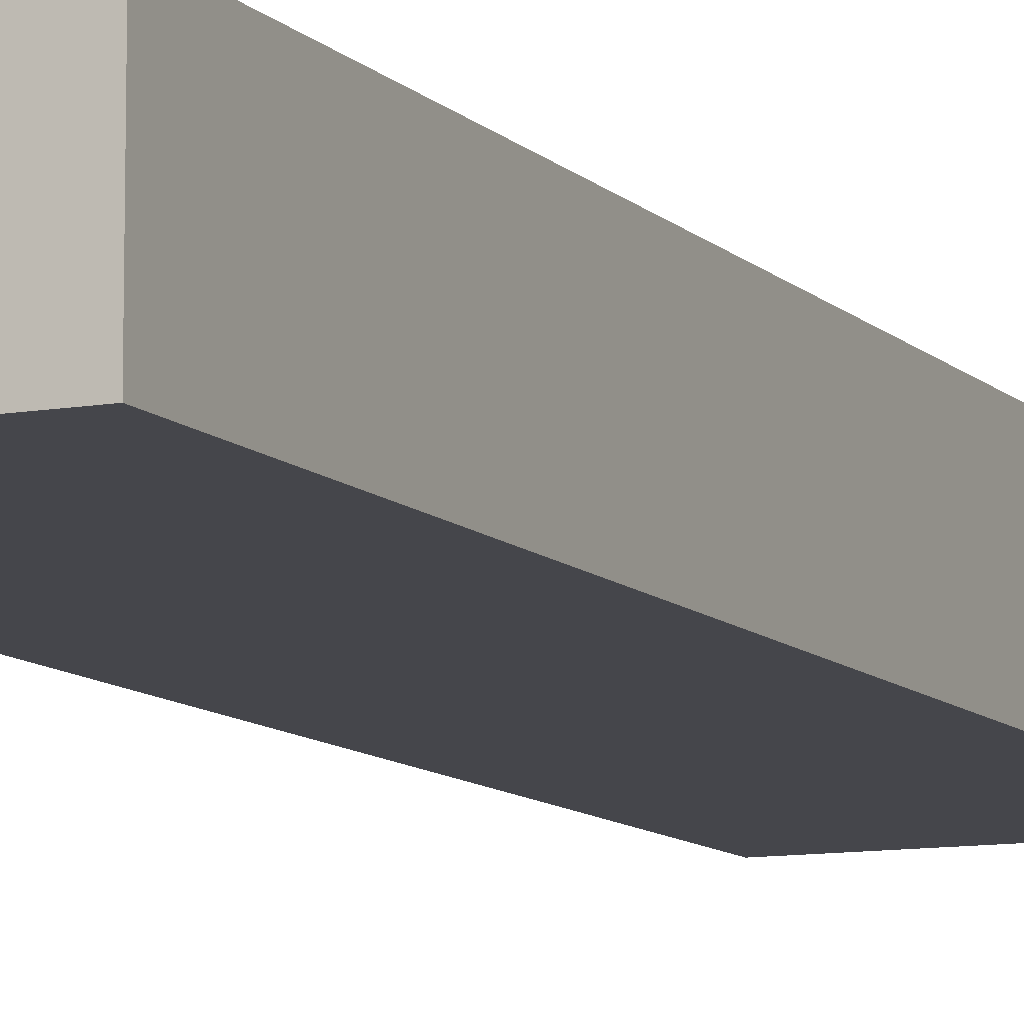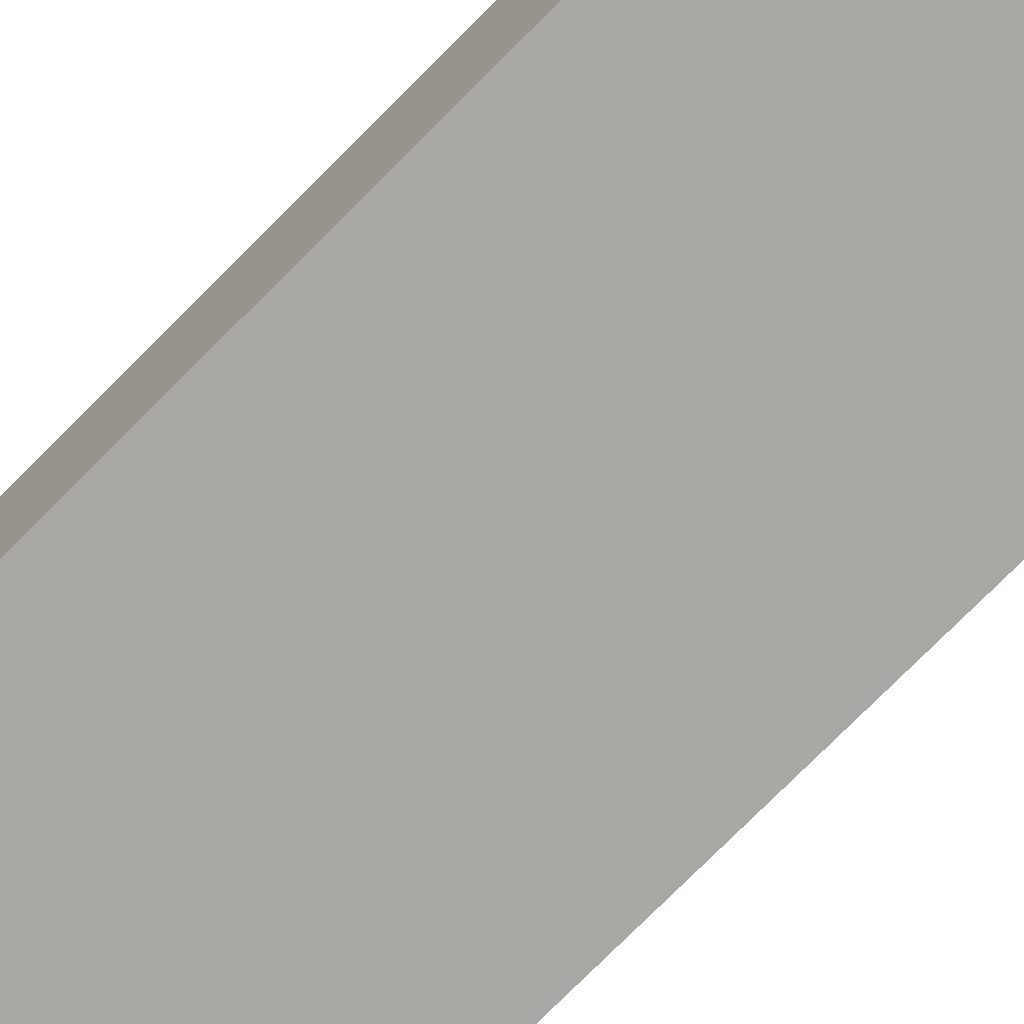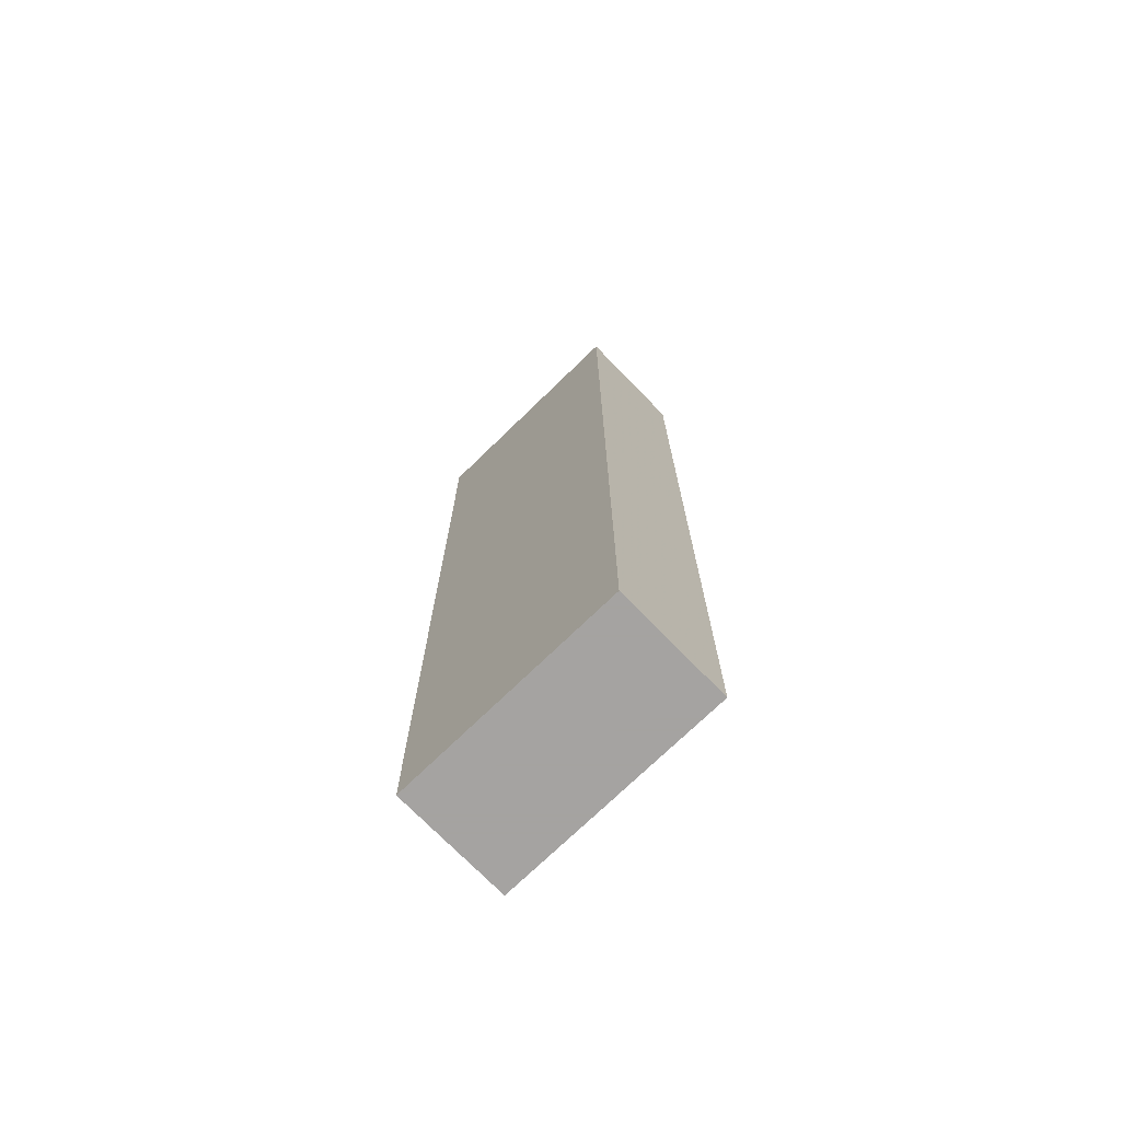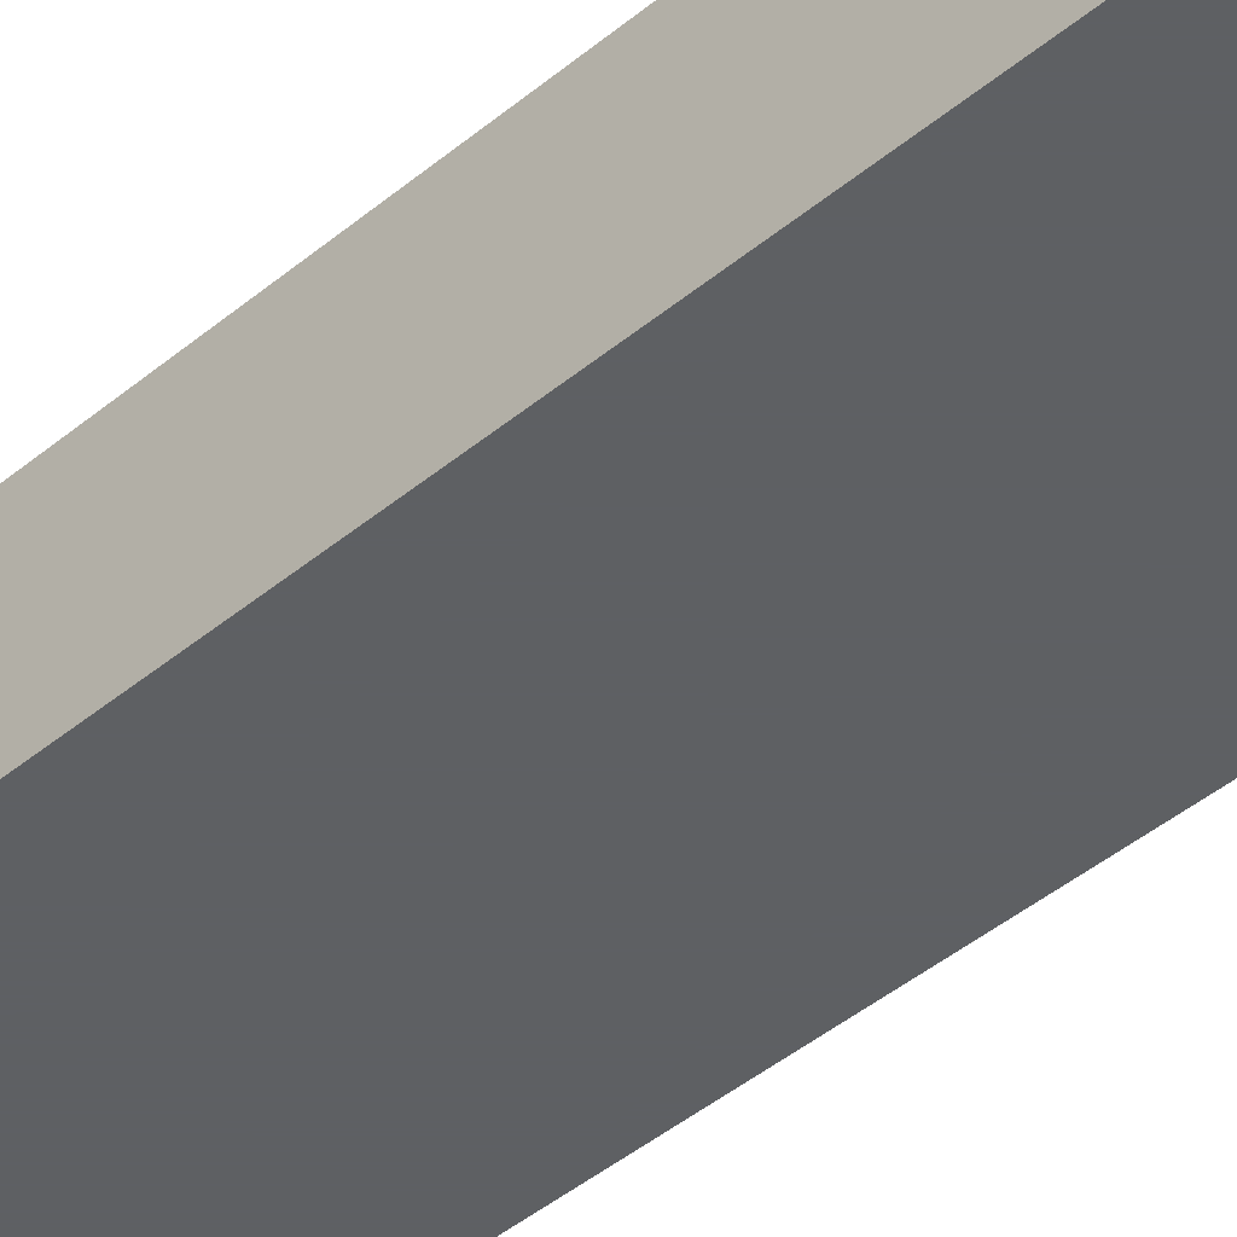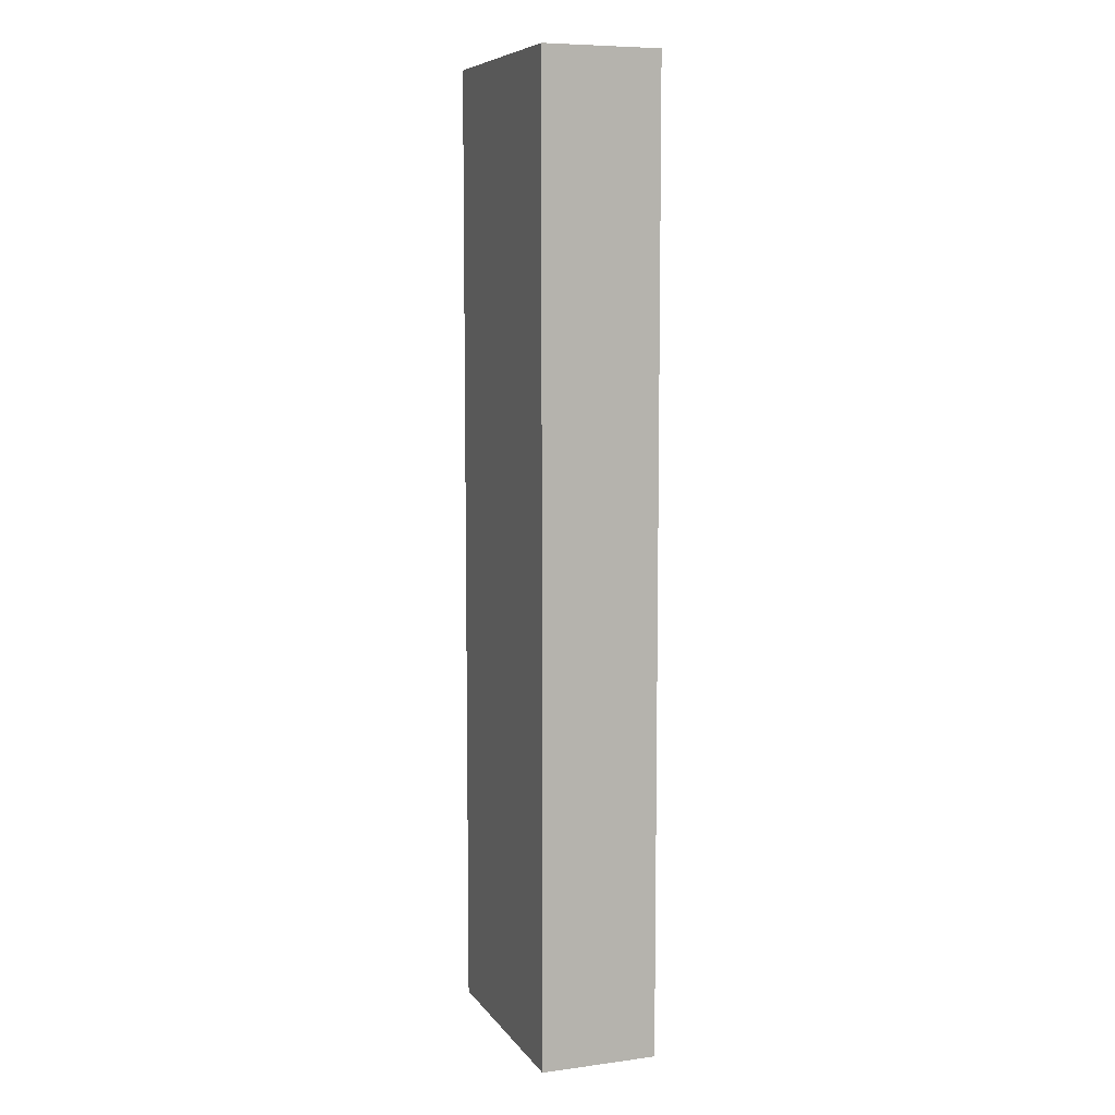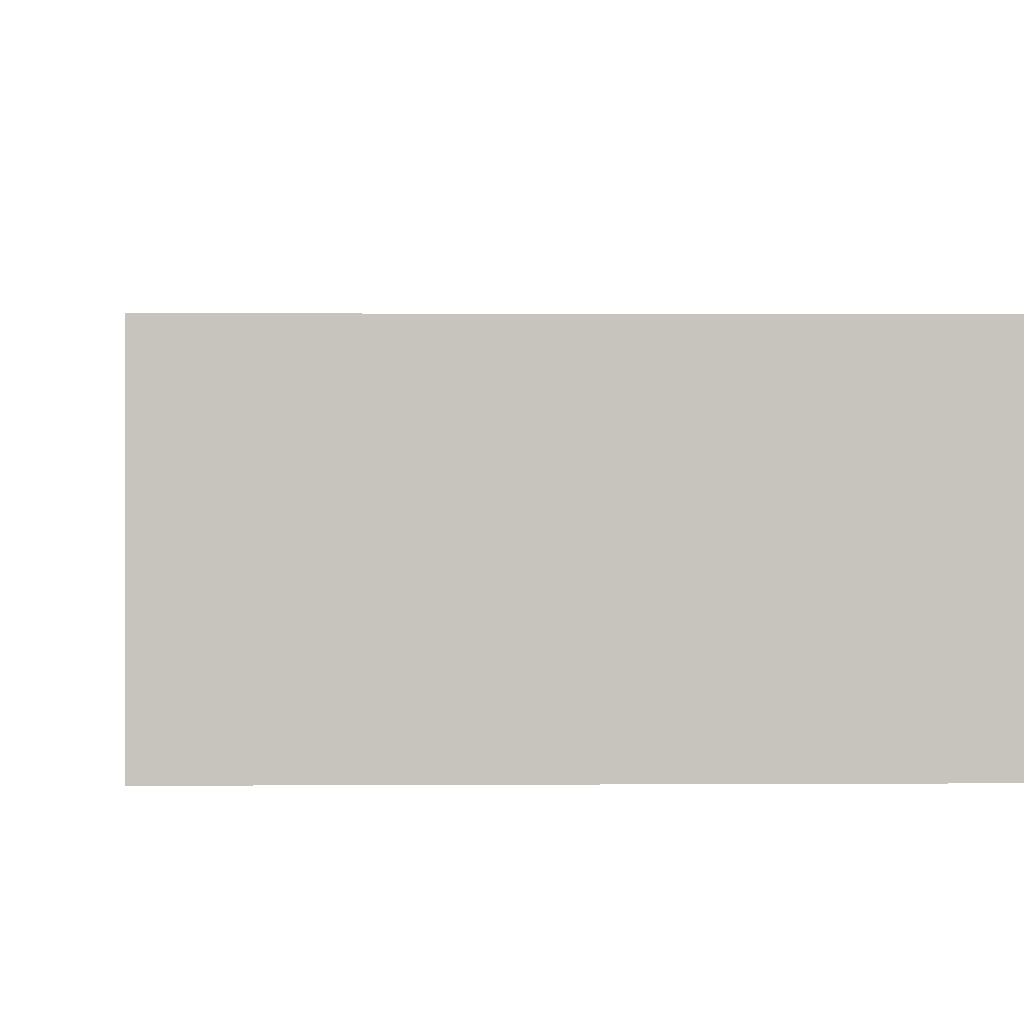
<metadata>
{"format":"obj","ext":"obj","renderer":"f3d","projection":"perspective","resolution":1024,"background":"white","views":[{"elev":-10.0,"azim":24.8,"up":"+Y"},{"elev":-74.9,"azim":135.3,"up":"+Y"},{"elev":-73.1,"azim":-135.8,"up":"+Z"},{"elev":-42.7,"azim":134.9,"up":"+Y"},{"elev":7.8,"azim":69.8,"up":"+Z"},{"elev":1.1,"azim":177.5,"up":"+Y"}]}
</metadata>
<code>
v 0.1439 0.2054 0.125
v 0.1439 0.2054 -0.125
v 0.1439 0.2358 -0.125
v 0.08333 0.2358 0.125
v 0.08333 0.2054 -0.125
v 0.1439 0.2358 0.125
v 0.08333 0.2054 0.125
v 0.08333 0.2358 -0.125
f 1 2 3
f 5 2 1
f 5 3 2
f 6 1 3
f 6 3 4
f 6 4 1
f 7 5 1
f 7 1 4
f 7 4 5
f 8 5 4
f 8 4 3
f 8 3 5

</code>
